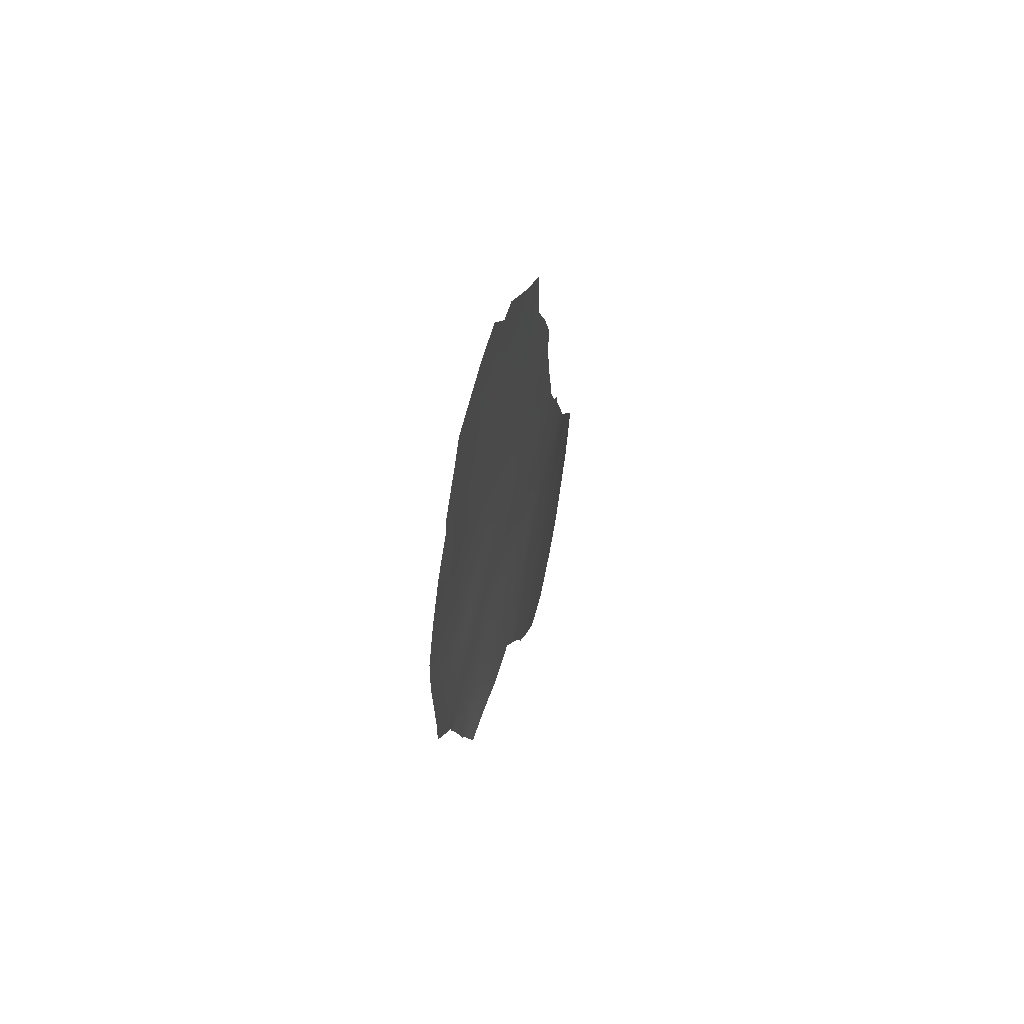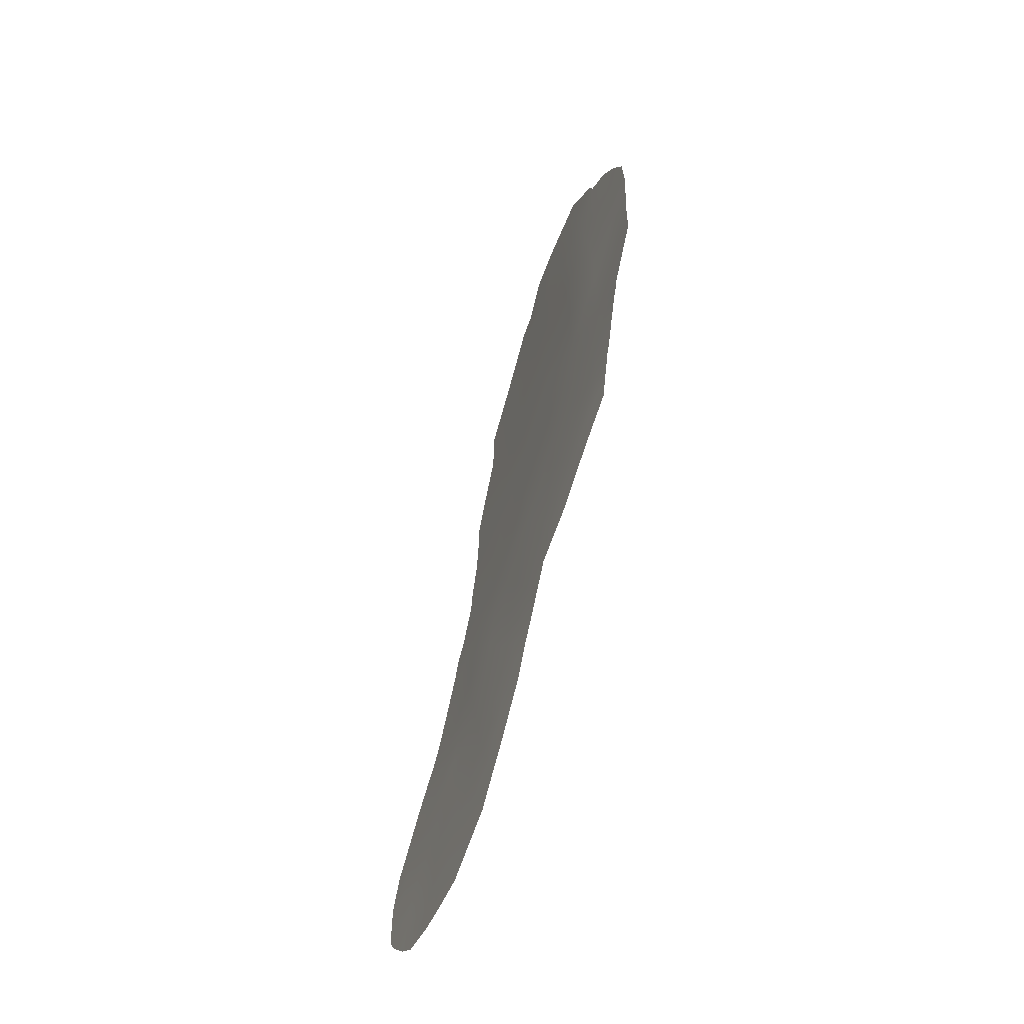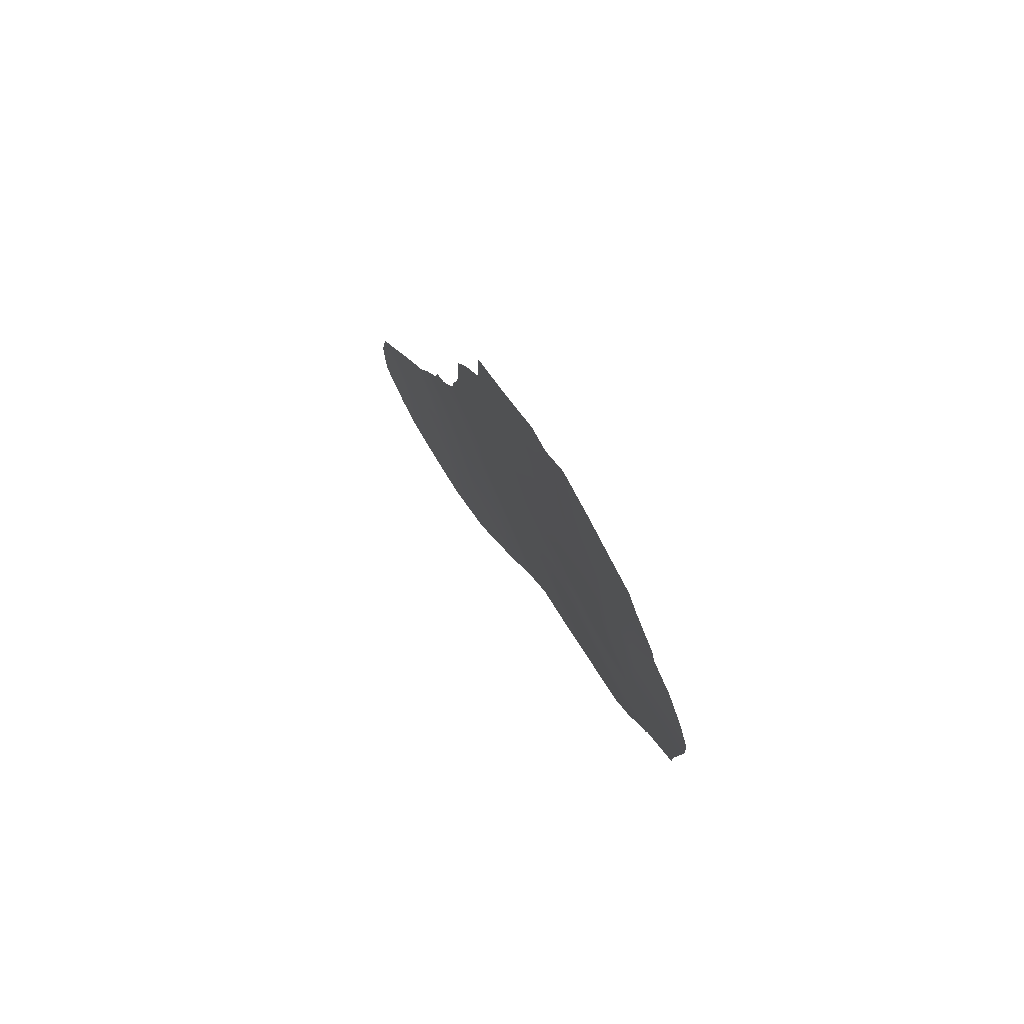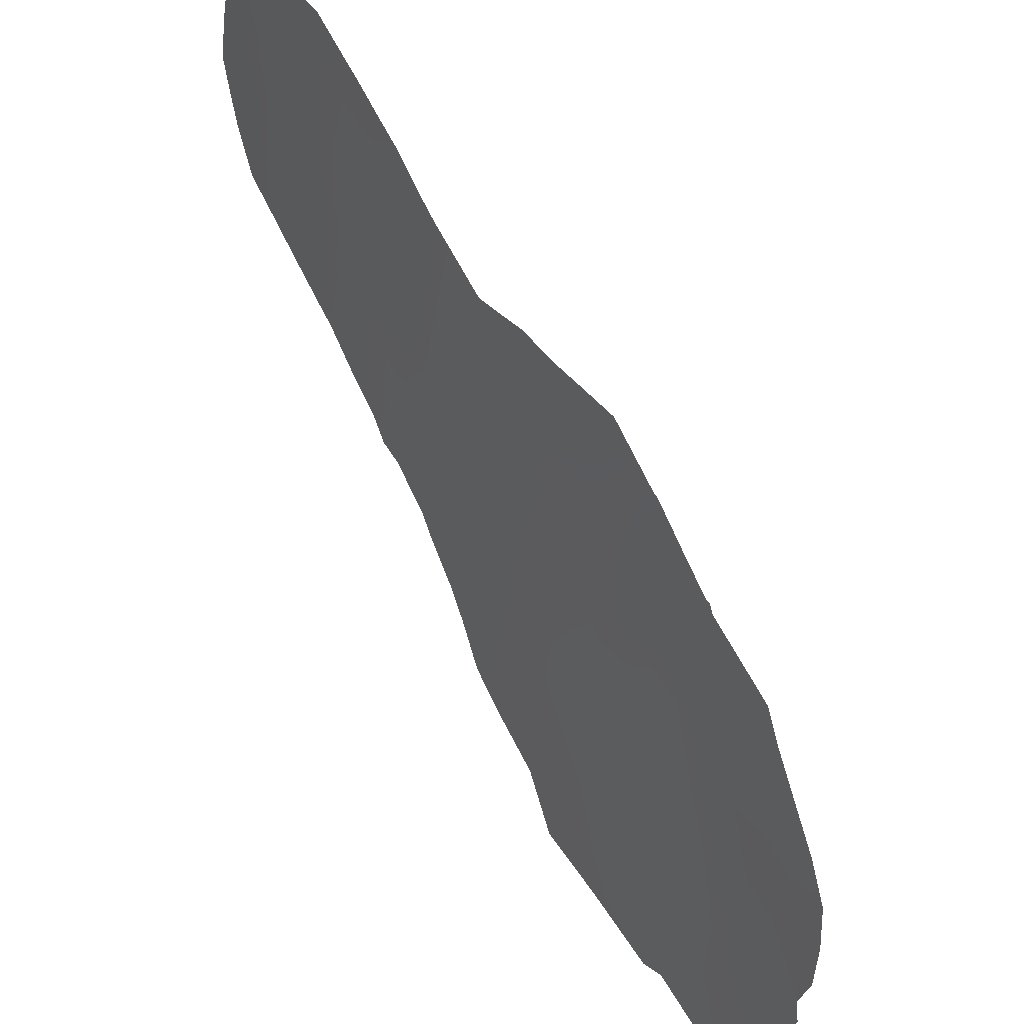
<metadata>
{"format":"obj","ext":"obj","renderer":"f3d","projection":"perspective","resolution":1024,"background":"white","views":[{"elev":57.2,"azim":-16.7,"up":"+Z"},{"elev":-59.2,"azim":-51.6,"up":"+Z"},{"elev":76.2,"azim":-59.4,"up":"+Z"},{"elev":-70.6,"azim":-165.5,"up":"+Y"}]}
</metadata>
<code>
v -88.69 79.24 39.32
v -87.78 80.82 32.57
v -87.05 82.16 30.77
v -92.63 72.77 45.9
v -89.6 77.8 47.63
v -88.73 79.19 41.37
v -88.78 79.13 43.53
v -92.81 72.37 41.37
v -91.9 74.01 42.43
v -90.8 75.75 39.35
v -90.65 76.1 47.37
v -84.96 86.24 28.84
v -90.85 75.71 41.37
v -90.41 76.24 35.19
v -89.75 77.48 38.37
v -86.48 83.02 35.31
v -85.72 84.44 33.99
v -90.86 75.74 43.46
v -87.35 81.55 34.5
v -87.56 81.13 38.33
v -86.09 83.94 30.83
v -92.32 73.07 37.07
v -89.3 78.16 34.96
v -90.35 76.59 49.19
v -91.84 74.15 44.62
v -87.69 80.92 40.37
v -86.6 82.89 33.01
v -85.64 84.97 27.61
v -89.81 77.43 42.39
v -87.39 81.61 28.77
v -91.68 74.42 46.81
v -90.82 75.81 45.48
v -91.36 74.94 48.85
v -87.58 81.1 43.02
v -87.92 80.55 44.75
v -89.77 77.46 40.35
v -90.68 75.89 37.36
v -88.75 79.13 36.97
v -87.44 81.35 36.35
v -88.8 78.97 32.98
v -91.84 74 40.27
v -91.43 74.54 36.11
v -92.81 72.44 43.66
v -88.23 79.97 34.74
v -91.69 74.21 38.14
v -92.69 72.51 39.09
v -88.84 79.03 45.87
v -89.84 77.4 44.5
v -84.92 86.12 31.06
v -87.92 80.61 30.39
v -93.52 71.13 40.67
v -93.58 71.06 42.7
v -86.06 84.22 26.37
v -85.7 84.43 34.73
v -85.93 83.98 35.79
v -93.61 71.03 45.08
v -91.87 74.08 50.07
v -86.28 83.33 37.45
v -86.2 83.49 36.8
v -89.33 78.24 49.32
v -89.69 77.65 49.4
v -86.5 82.93 37.87
v -86.8 82.41 39.04
v -86.93 82.57 26.29
v -91.49 74.32 34.65
v -91.04 75.08 34.24
v -92.37 72.95 36.64
v -92.4 72.9 36.66
v -86.84 82.35 39.59
v -92.84 72.24 38.68
v -84.86 86.5 28.05
v -85.23 85.83 27.2
v -85.54 84.74 34.25
v -84.58 86.74 31.32
v -84.56 86.93 30.11
v -85.27 85.32 33.45
v -85.08 85.72 32.87
v -84.69 86.79 28.54
v -84.63 86.87 29.25
v -90.51 75.99 33.64
v -85.52 85.27 26.67
v -88.3 79.92 28.7
v -90.77 75.91 50.39
v -90.15 76.91 50.37
v -93.02 72.09 47.3
v -92.62 72.79 47.99
v -88.52 79.56 47.95
v -92.54 72.95 48.53
v -86.56 83.27 26.29
v -87.29 81.87 26.69
v -87.01 82.05 40.85
v -87.74 81.01 27.2
v -91.96 73.49 35.09
v -92.9 72.15 39
v -92.9 72.15 38.77
v -87.06 81.97 41.7
v -87.09 81.92 42.88
v -87.36 81.48 43.96
v -84.87 86.15 32.21
v -89.2 78.24 31.6
v -89.75 77.33 33.14
v -88.79 79 30.07
v -87.79 80.76 46.85
v -89.05 78.53 31.1
v -87.67 80.96 44.97
v -87.75 80.83 45.22
v -93.2 71.7 42.04
v -93.52 71.14 41.53
v -93.19 71.7 40.93
v -92.82 72.38 42.52
v -93.22 71.69 43.21
v -86.12 84.04 28.08
v -85.95 84.41 27.13
v -86.09 83.74 34.64
v -89.28 78.3 41.88
v -89.79 77.44 41.36
v -89.25 78.33 40.86
v -86.96 82.21 34.87
v -86.96 82.19 35.87
v -87.41 81.44 35.35
v -90.27 76.71 46.62
v -90.76 75.92 46.43
v -90.41 76.48 45.83
v -93.2 71.75 44.36
v -93.64 70.98 43.93
v -91.6 74.53 49.51
v -91.34 74.97 50.22
v -90 77.16 48.41
v -89.49 77.97 48.61
v -89.92 77.28 49.2
v -89.77 77.41 37.14
v -90.24 76.64 37.9
v -90.24 76.61 36.99
v -87 82.09 37.98
v -87.18 81.78 38.98
v -92.17 73.57 46.38
v -85.68 84.7 31.03
v -85.33 85.39 30.44
v -86.55 83.08 30.92
v -86.75 82.75 29.87
v -86.29 83.61 29.96
v -85.7 84.79 28.65
v -86.06 84.07 29.14
v -88.18 80.12 43.01
v -88.75 79.16 42.42
v -88.23 80.04 41.88
v -91.35 74.84 40.84
v -91.38 74.85 41.89
v -91.88 73.99 41.35
v -90.85 75.72 42.41
v -91.38 74.88 42.95
v -88.47 79.6 35.83
v -89.01 78.67 35.92
v -88.76 79.07 34.86
v -90.84 75.77 44.49
v -91.32 74.99 45.07
v -91.36 74.92 44.02
v -90.34 76.58 43.96
v -90.35 76.57 44.97
v -92.35 73.14 40.78
v -92.37 73.16 41.9
v -91.88 74.06 43.52
v -90.95 75.34 35.71
v -91.31 74.68 35.33
v -90.93 75.32 34.87
v -92.26 73.43 45.26
v -91.76 74.28 45.71
v -86.99 82.13 36.87
v -87.49 81.26 37.37
v -86.5 82.98 36.33
v -91.17 75.06 37.75
v -91.56 74.37 37.1
v -91.06 75.2 36.71
v -89.83 77.24 35.06
v -90.04 76.85 34.18
v -89.54 77.71 34.06
v -87.53 81.25 33.68
v -87.75 80.84 34.62
v -88.02 80.37 33.71
v -87.85 80.65 38.91
v -87.27 81.63 39.95
v -88.17 80.11 39.83
v -88.33 79.85 38.67
v -92.31 73.19 39.65
v -92.27 73.23 38.56
v -91.78 74.07 39.2
v -92.45 72.88 37.85
v -92.62 72.57 37.7
v -86.11 83.75 33.6
v -86.09 83.86 32.62
v -86.12 83.84 31.65
v -86.84 82.5 31.87
v -85.28 85.65 28.22
v -88.19 80.09 40.87
v -87.74 80.85 41.41
v -87.37 81.56 31.68
v -87.19 81.86 32.79
v -90.51 76.03 34.26
v -86.55 82.94 34.22
v -87.21 81.9 29.73
v -86.89 82.54 28.88
v -92.37 73.19 43.01
v -89.75 77.55 46.73
v -90.13 76.95 47.52
v -90.51 76.33 48.29
v -88.02 80.37 37.73
v -90.85 75.78 49
v -90.64 76.12 49.74
v -91.1 75.37 49.64
v -90.33 76.57 41.88
v -90.34 76.58 42.92
v -89.41 78.11 46.01
v -89.91 77.3 45.68
v -89.35 78.21 45.1
v -90.15 76.63 33.41
v -90.31 76.58 40.86
v -89.23 78.36 39.86
v -88.7 79.24 40.36
v -91.25 75.11 46.11
v -91.16 75.27 47.13
v -91.03 75.48 48.11
v -91.55 74.62 47.89
v -91.9 74.03 48.69
v -92.58 72.86 46.95
v -92.93 72.24 46.4
v -92.09 73.71 49.49
v -87.81 80.73 43.94
v -88.28 79.95 44.2
v -89.07 78.67 47.76
v -88.94 78.87 48.66
v -90.3 76.59 39.86
v -90.83 75.72 40.35
v -90.57 76.02 36.32
v -90.07 76.86 36.07
v -85.34 85.47 29.31
v -89.76 77.48 39.37
v -89.22 78.36 38.83
v -87.9 80.57 35.73
v -89.28 78.23 36.81
v -89.24 78.33 37.75
v -86.61 83.1 27.96
v -87.91 80.66 28.77
v -88.07 80.37 28.09
v -87.57 81.29 27.95
v -88.32 79.84 32.81
v -88.7 79.16 32.09
v -88.24 80 31.8
v -89.55 77.75 35.96
v -91.32 74.88 39.8
v -91.71 73.98 35.56
v -92.34 73.28 44.14
v -92.73 72.58 44.8
v -93.09 71.96 45.48
v -90.74 75.81 38.35
v -91.26 74.96 38.77
v -92.04 73.56 37.49
v -91.95 73.68 36.5
v -92.17 73.22 35.86
v -89.3 78.28 42.94
v -89.31 78.26 44.01
v -89.82 77.43 43.44
v -88.52 79.47 33.82
v -93.21 71.64 39.83
v -89.22 78.43 46.8
v -88.67 79.32 46.99
v -88.8 79.1 44.66
v -84.96 86.16 29.82
v -85.22 85.54 31.53
v -90.28 76.62 38.89
v -93.37 71.47 46.19
v -89.04 78.59 33.95
v -89.27 78.16 33.12
v -89.48 77.78 32.37
v -89.07 78.5 32.38
v -85.3 85.35 32.34
v -88.23 80.04 29.7
v -88.55 79.45 29.42
v -88.28 79.94 30.74
v -87.84 80.73 31.33
v -87.51 81.33 30.59
v -88.25 80.01 46.39
v -88.14 80.19 47.37
v -87.7 81.02 29.62
v -87.07 82.23 27.95
v -87.24 81.94 27.14
v -87.03 82.12 33.85
v -88.7 79.17 31.21
v -88.23 80.03 45.32
v -87.77 80.8 46.04
v -87.8 80.74 42.27
v -86.57 82.83 37.23
v -85.6 84.73 33.06
v -86.79 82.79 27.07
v -86.36 83.61 27.14
v -85.77 84.58 29.9
v -92.15 73.62 47.61
v -86.45 83.36 28.98
v -92.8 72.35 40.11
v -87.4 81.41 42.08
v -87.33 81.52 41.02
v -85.7 84.6 32.08
v -87.83 80.7 36.83
v -88.21 80.05 36.75
v -88.5 79.57 37.76
v -88.84 78.99 38.12
v -86.46 83.2 32.02
f 107 108 109
f 110 111 107
f 112 294 113
f 81 113 53
f 115 116 117
f 118 119 120
f 121 122 123
f 124 125 111
f 291 59 58
f 128 129 130
f 84 130 61
f 131 132 133
f 20 134 135
f 224 136 296
f 139 140 141
f 112 142 143
f 144 145 146
f 147 148 149
f 150 151 148
f 295 141 143
f 152 153 154
f 155 156 157
f 155 158 159
f 160 149 161
f 157 162 151
f 163 164 165
f 136 166 167
f 168 134 169
f 22 68 67
f 291 170 59
f 171 172 173
f 174 175 176
f 177 178 179
f 180 135 181
f 184 185 186
f 187 70 188
f 292 189 190
f 301 190 191
f 192 139 306
f 12 193 71
f 17 73 54
f 73 17 76
f 146 194 195
f 196 192 197
f 12 78 79
f 14 165 198
f 189 114 199
f 28 81 72
f 28 113 81
f 242 82 243
f 140 200 201
f 110 161 202
f 121 203 204
f 204 128 205
f 169 206 302
f 207 208 209
f 33 209 126
f 210 211 150
f 212 213 214
f 24 84 208
f 291 58 62
f 198 215 175
f 210 216 116
f 117 217 218
f 219 122 220
f 159 213 123
f 221 222 220
f 223 296 222
f 224 85 225
f 223 126 226
f 221 205 207
f 182 194 218
f 144 227 228
f 229 230 129
f 231 216 232
f 133 233 234
f 24 130 84
f 293 64 89
f 293 285 64
f 235 142 193
f 236 237 217
f 296 88 86
f 120 238 178
f 239 240 131
f 152 238 303
f 304 206 183
f 242 243 244
f 245 246 247
f 239 248 153
f 174 248 234
f 219 167 156
f 249 232 147
f 250 65 164
f 162 251 202
f 252 251 166
f 252 253 124
f 233 173 163
f 254 255 171
f 172 256 257
f 257 258 250
f 259 260 261
f 259 115 145
f 179 262 245
f 249 186 255
f 160 298 184
f 185 187 256
f 298 109 263
f 46 94 95
f 46 95 70
f 34 290 299
f 17 292 76
f 12 71 78
f 261 158 211
f 264 265 229
f 212 264 203
f 288 266 228
f 170 168 119
f 269 254 132
f 225 270 253
f 271 262 154
f 214 260 266
f 272 273 274
f 236 231 269
f 271 176 272
f 292 275 77
f 279 280 196
f 281 282 265
f 242 283 276
f 284 244 285
f 64 285 90
f 283 200 280
f 177 197 286
f 286 199 118
f 247 278 279
f 246 274 100
f 102 287 104
f 35 227 105
f 35 105 106
f 288 289 281
f 8 107 109
f 107 52 108
f 109 108 51
f 8 110 107
f 110 43 111
f 107 111 52
f 28 112 113
f 113 294 53
f 54 114 17
f 114 55 16
f 55 114 54
f 6 115 117
f 115 29 116
f 117 116 36
f 19 118 120
f 118 16 119
f 120 119 39
f 213 121 123
f 121 11 122
f 123 122 32
f 43 124 111
f 124 56 125
f 111 125 52
f 126 127 57
f 24 128 130
f 128 5 129
f 61 129 60
f 130 129 61
f 131 15 132
f 133 132 37
f 62 134 291
f 63 135 134
f 224 4 136
f 137 21 295
f 138 137 295
f 21 139 141
f 139 3 140
f 297 112 143
f 112 28 142
f 143 142 295
f 34 144 290
f 144 7 145
f 146 145 6
f 41 147 149
f 147 13 148
f 149 148 9
f 13 150 148
f 150 18 151
f 148 151 9
f 295 21 141
f 143 141 297
f 44 152 154
f 152 38 153
f 154 153 23
f 18 155 157
f 155 32 156
f 157 156 25
f 32 155 159
f 155 18 158
f 159 158 48
f 8 160 161
f 160 41 149
f 161 149 9
f 18 157 151
f 157 25 162
f 151 162 9
f 14 163 165
f 163 42 164
f 165 164 65
f 66 165 65
f 31 136 167
f 136 4 166
f 167 166 25
f 39 168 169
f 169 134 20
f 170 16 55
f 170 55 59
f 37 171 173
f 171 45 172
f 173 172 42
f 23 174 176
f 174 14 175
f 176 175 101
f 2 177 179
f 177 19 178
f 179 178 44
f 26 180 181
f 180 20 135
f 69 135 63
f 69 181 135
f 180 26 182
f 183 182 1
f 41 184 186
f 184 46 185
f 186 185 45
f 70 187 185
f 22 187 188
f 188 68 22
f 292 17 189
f 190 189 27
f 192 306 27
f 192 3 139
f 191 139 21
f 72 193 28
f 193 72 71
f 301 191 137
f 49 75 74
f 292 77 76
f 146 6 194
f 195 194 26
f 2 196 197
f 196 3 192
f 197 192 27
f 165 66 198
f 80 198 66
f 27 189 199
f 189 17 114
f 199 114 16
f 140 3 200
f 201 200 30
f 43 110 202
f 110 8 161
f 202 161 9
f 11 121 204
f 121 213 203
f 204 203 5
f 11 204 205
f 204 5 128
f 205 128 24
f 169 20 206
f 33 207 209
f 207 24 208
f 209 208 83
f 209 127 126
f 127 209 83
f 13 210 150
f 210 29 211
f 150 211 18
f 47 212 214
f 214 213 48
f 208 84 83
f 14 198 175
f 198 80 215
f 175 215 101
f 29 210 116
f 210 13 216
f 116 216 36
f 6 117 218
f 117 36 217
f 218 217 1
f 31 219 220
f 219 32 122
f 220 122 11
f 32 159 123
f 159 48 213
f 11 221 220
f 221 33 222
f 220 222 31
f 33 223 222
f 86 224 296
f 4 224 225
f 224 86 85
f 223 33 126
f 226 126 57
f 296 223 88
f 226 88 223
f 33 221 207
f 221 11 205
f 207 205 24
f 1 182 218
f 182 26 194
f 218 194 6
f 7 144 228
f 144 34 227
f 228 227 35
f 5 229 129
f 229 87 230
f 129 230 60
f 10 231 232
f 231 36 216
f 232 216 13
f 131 133 234
f 133 37 233
f 234 233 14
f 12 235 193
f 235 295 142
f 193 142 28
f 235 12 267
f 138 267 49
f 36 236 217
f 236 15 237
f 217 237 1
f 181 69 91
f 19 120 178
f 120 39 238
f 178 238 44
f 239 38 240
f 131 240 15
f 38 152 303
f 152 44 238
f 89 294 293
f 237 15 240
f 304 305 38
f 183 206 180
f 30 242 244
f 244 243 92
f 2 245 247
f 245 40 246
f 247 246 287
f 38 239 153
f 239 131 248
f 153 248 23
f 14 174 234
f 174 23 248
f 234 248 131
f 32 219 156
f 219 31 167
f 156 167 25
f 41 249 147
f 249 10 232
f 147 232 13
f 42 250 164
f 250 93 65
f 9 162 202
f 162 25 251
f 202 251 43
f 4 252 166
f 252 43 251
f 166 251 25
f 43 252 124
f 252 4 253
f 124 253 56
f 14 233 163
f 233 37 173
f 163 173 42
f 37 254 171
f 254 10 255
f 171 255 45
f 42 172 257
f 172 45 256
f 257 256 22
f 67 257 22
f 42 257 250
f 257 67 258
f 250 258 93
f 29 259 261
f 259 7 260
f 261 260 48
f 7 259 145
f 259 29 115
f 145 115 6
f 2 179 245
f 179 44 262
f 245 262 40
f 10 249 255
f 249 41 186
f 255 186 45
f 41 160 184
f 184 298 46
f 45 185 256
f 185 46 70
f 256 187 22
f 263 109 51
f 46 298 94
f 263 94 298
f 96 300 91
f 300 96 299
f 227 34 98
f 29 261 211
f 261 48 158
f 211 158 18
f 5 264 229
f 264 47 265
f 229 265 87
f 213 212 203
f 212 47 264
f 203 264 5
f 35 288 228
f 288 47 266
f 228 266 7
f 16 170 119
f 170 291 168
f 119 168 39
f 79 267 12
f 267 75 49
f 75 267 79
f 99 268 49
f 15 269 132
f 269 10 254
f 132 254 37
f 4 225 253
f 225 85 270
f 253 270 56
f 23 271 154
f 271 40 262
f 154 262 44
f 47 214 266
f 214 48 260
f 266 260 7
f 40 272 274
f 272 101 273
f 274 273 100
f 15 236 269
f 236 36 231
f 269 231 10
f 40 271 272
f 271 23 176
f 272 176 101
f 301 268 275
f 275 268 99
f 275 99 77
f 242 276 82
f 277 82 276
f 276 50 278
f 2 279 196
f 279 50 280
f 196 280 3
f 47 281 265
f 281 103 282
f 265 282 87
f 242 30 283
f 276 283 50
f 293 284 285
f 284 30 244
f 285 244 92
f 285 92 90
f 284 293 241
f 201 241 297
f 50 283 280
f 283 30 200
f 280 200 3
f 19 177 286
f 177 2 197
f 286 197 27
f 19 286 118
f 286 27 199
f 118 199 16
f 2 247 279
f 247 287 278
f 279 278 50
f 246 40 274
f 104 287 100
f 287 246 100
f 105 227 98
f 106 288 35
f 47 288 281
f 288 106 289
f 281 289 103
f 112 241 294
f 112 297 241
f 291 134 168
f 63 134 62
f 290 144 146
f 268 137 138
f 292 190 301
f 195 290 146
f 294 241 293
f 53 294 89
f 181 300 26
f 34 97 98
f 102 277 276
f 102 278 287
f 235 267 138
f 195 299 290
f 34 299 97
f 31 296 136
f 141 140 297
f 201 297 140
f 222 296 31
f 295 235 138
f 160 8 298
f 298 8 109
f 299 96 97
f 300 299 195
f 300 195 26
f 300 181 91
f 284 241 201
f 30 284 201
f 268 138 49
f 102 276 278
f 301 137 268
f 302 206 303
f 39 169 302
f 39 302 238
f 292 301 275
f 303 238 302
f 191 21 137
f 304 183 305
f 304 38 303
f 304 303 206
f 306 139 191
f 237 240 305
f 306 190 27
f 190 306 191
f 305 240 38
f 183 1 305
f 237 305 1
f 180 182 183
f 180 206 20
f 99 49 74

</code>
